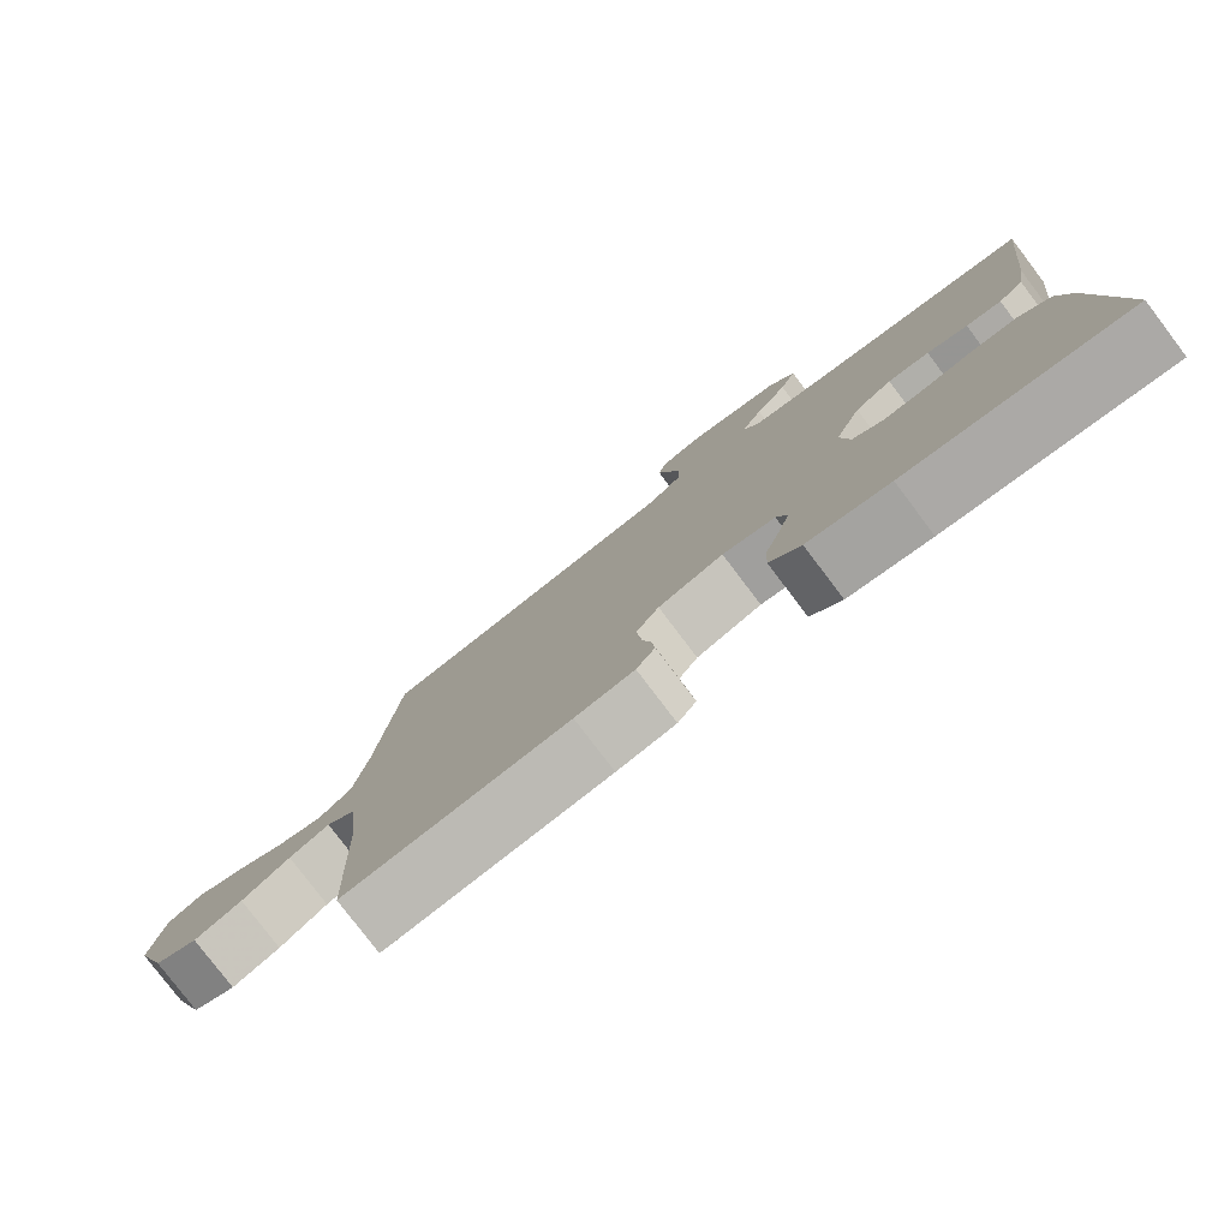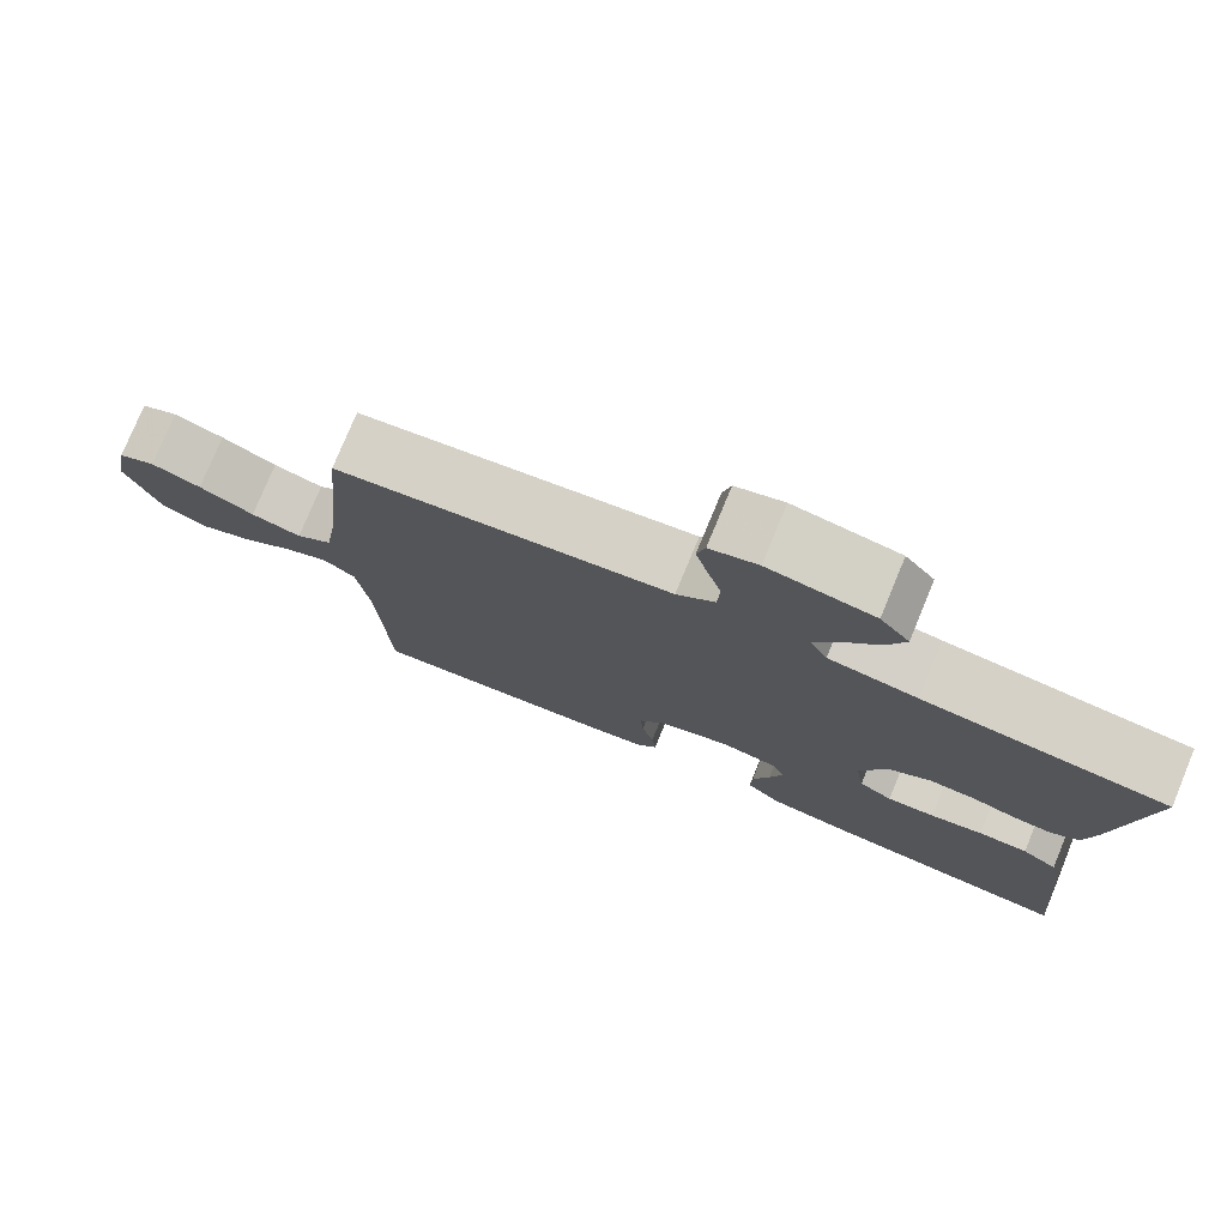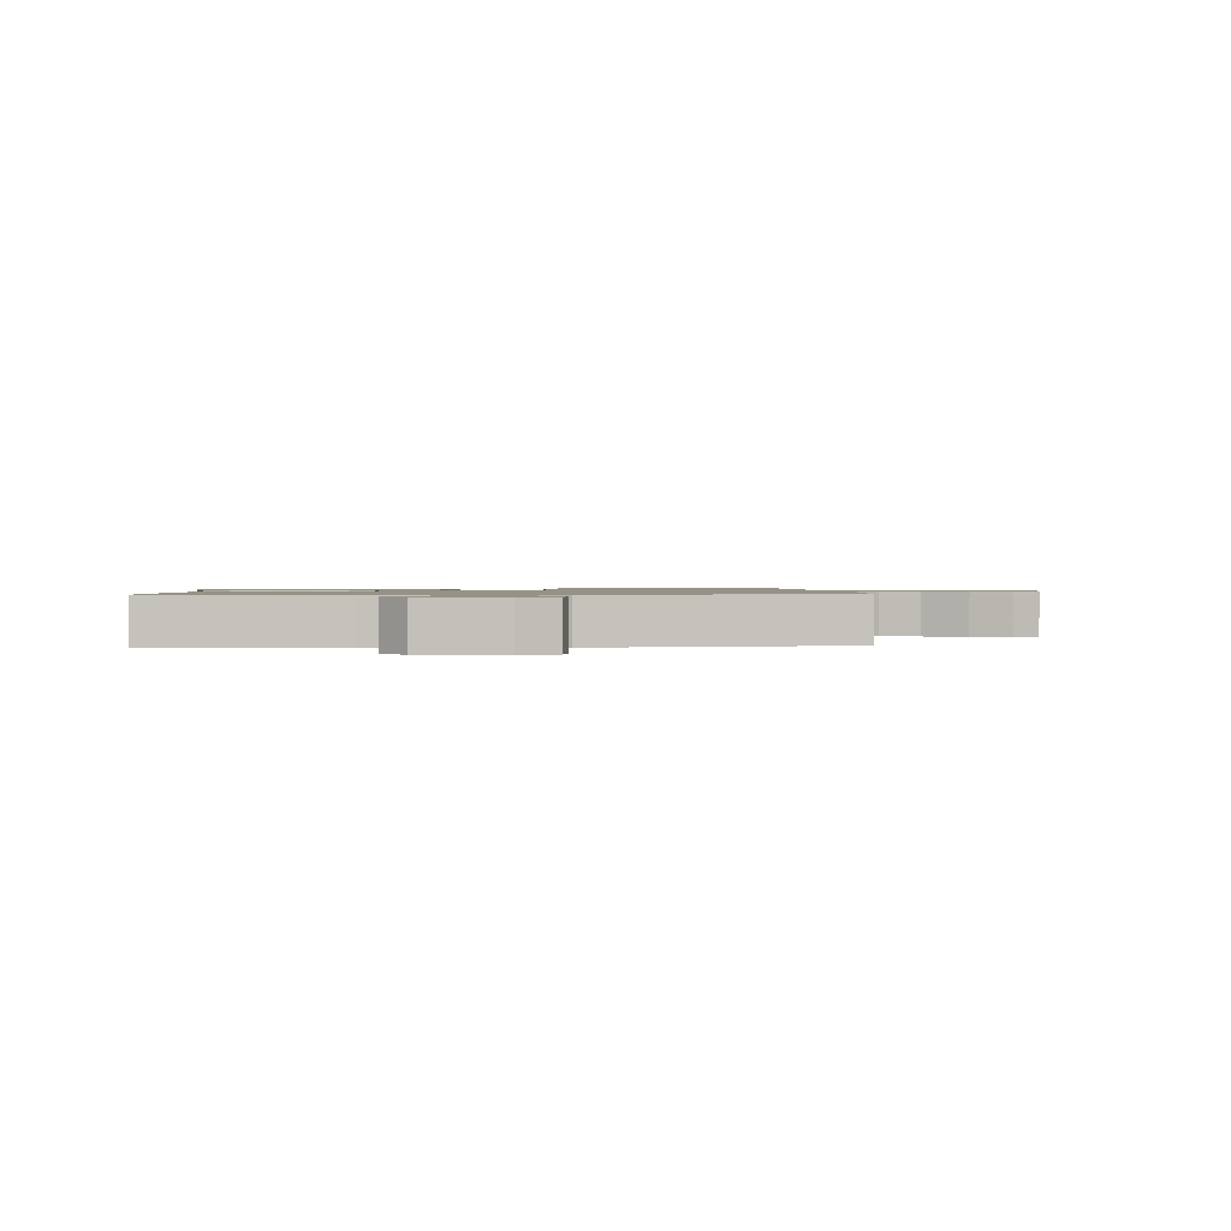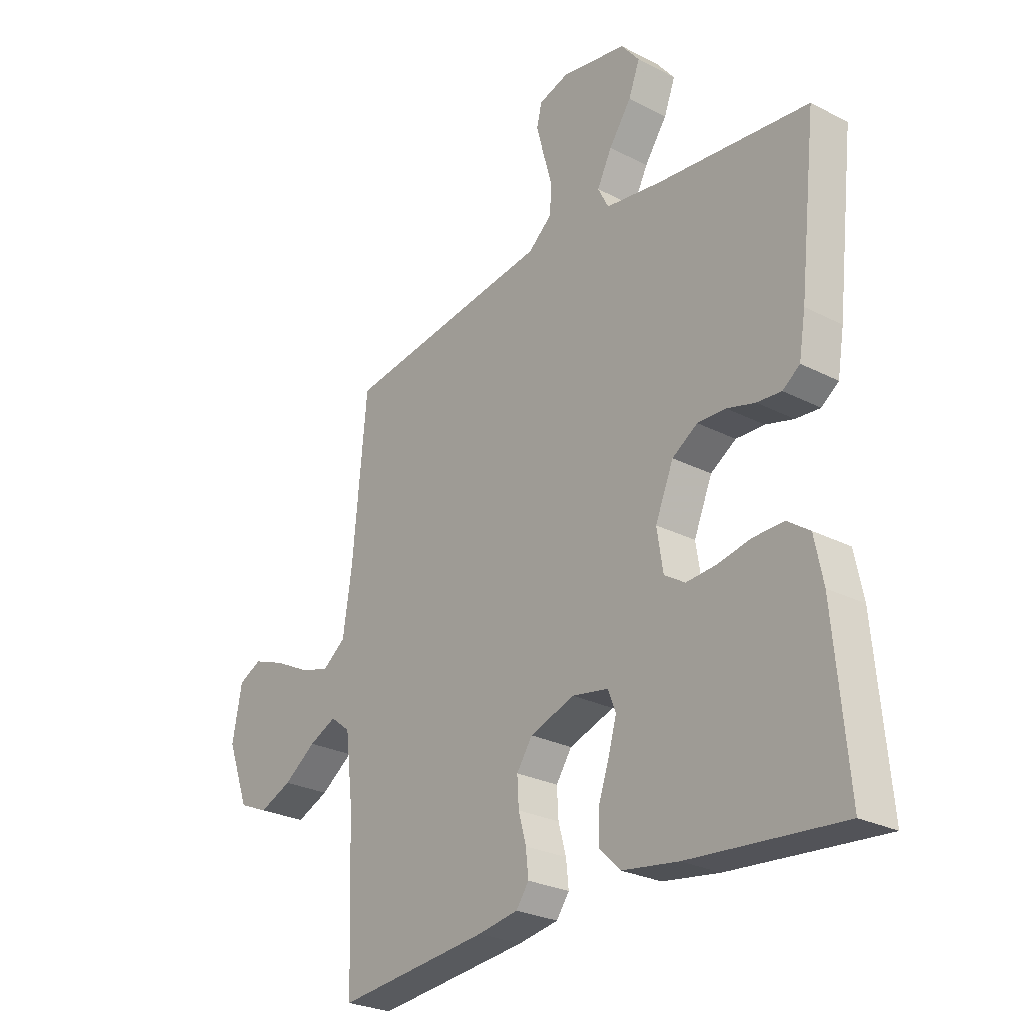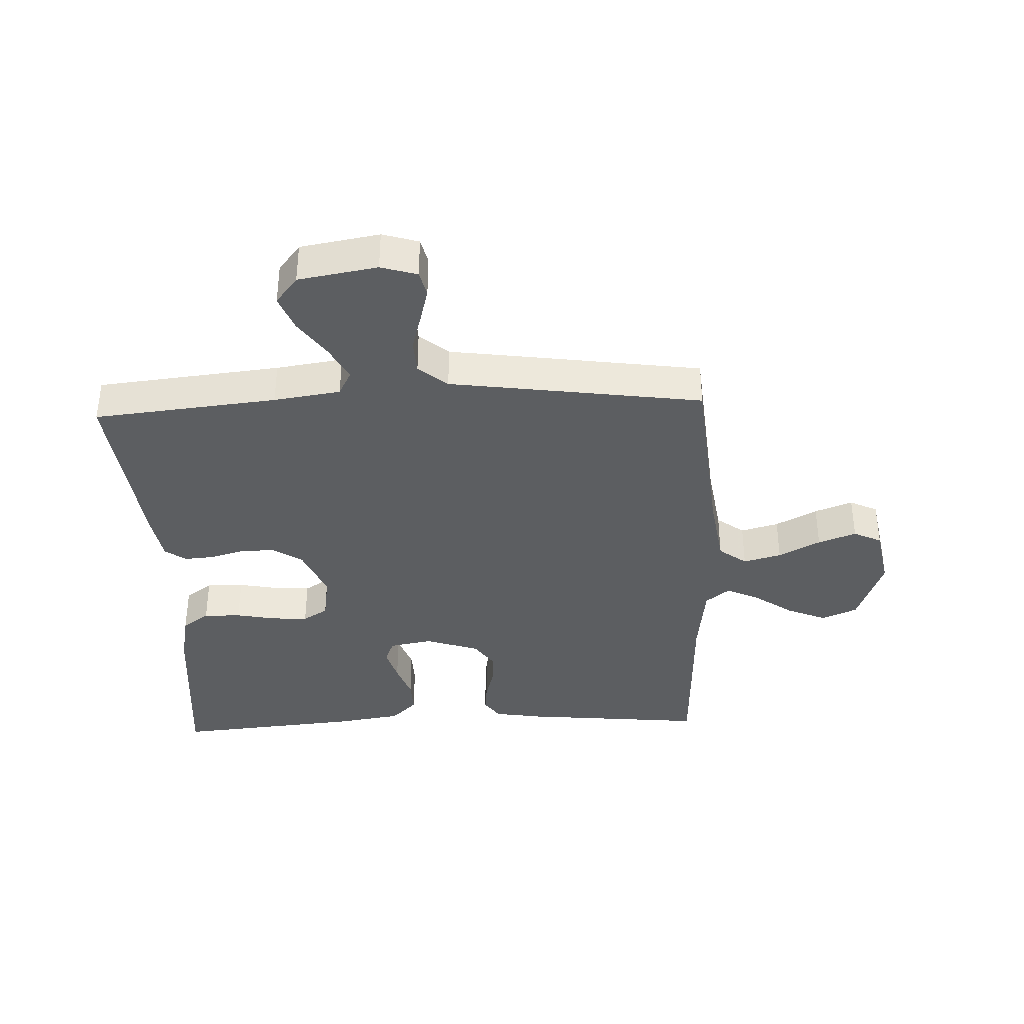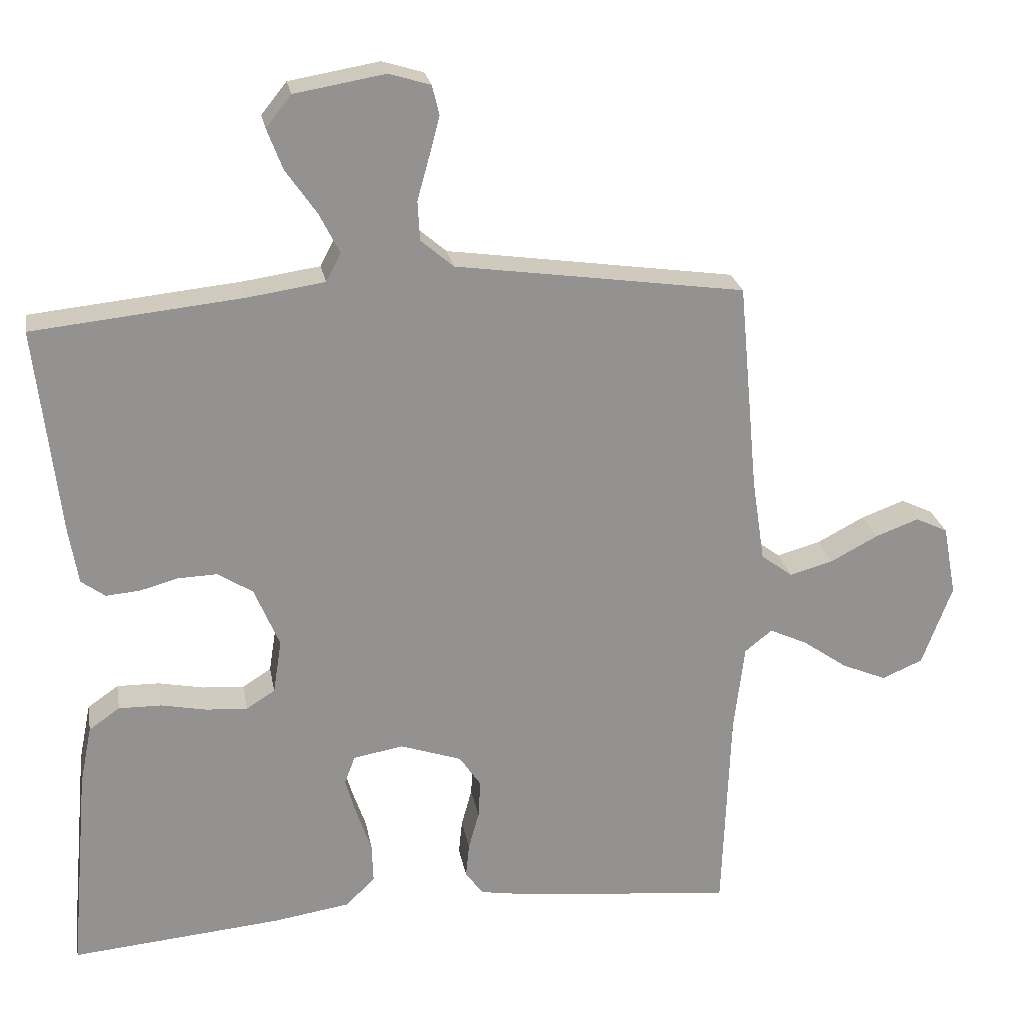
<metadata>
{"format":"obj","ext":"obj","renderer":"f3d","projection":"perspective","resolution":1024,"background":"white","views":[{"elev":-79.5,"azim":-142.8,"up":"+Z"},{"elev":77.5,"azim":-157.5,"up":"+Z"},{"elev":1.1,"azim":-4.4,"up":"+Y"},{"elev":-26.6,"azim":-128.9,"up":"+Z"},{"elev":-37.3,"azim":2.4,"up":"+Y"},{"elev":23.9,"azim":-10.0,"up":"+Z"}]}
</metadata>
<code>
v -0.5 0.07 0.5
v -0.2 0.07 0.531
v -0.091 0.07 0.547
v -0.07 0.07 0.588
v -0.099 0.07 0.645
v -0.143 0.07 0.708
v -0.165 0.07 0.766
v -0.129 0.07 0.811
v 0 0.07 0.833
v 0.059 0.07 0.815
v 0.069 0.07 0.773
v 0.054 0.07 0.716
v 0.037 0.07 0.655
v 0.04 0.07 0.599
v 0.087 0.07 0.559
v 0.2 0.07 0.543
v 0.5 0.07 0.5
v 0.528 0.07 0.2
v 0.546 0.07 0.081
v 0.591 0.07 0.047
v 0.653 0.07 0.064
v 0.721 0.07 0.1
v 0.783 0.07 0.123
v 0.829 0.07 0.101
v 0.848 0.07 0
v 0.805 0.07 -0.116
v 0.747 0.07 -0.141
v 0.683 0.07 -0.114
v 0.619 0.07 -0.069
v 0.565 0.07 -0.044
v 0.526 0.07 -0.075
v 0.511 0.07 -0.2
v 0.5 0.07 -0.5
v 0.2 0.07 -0.47
v 0.121 0.07 -0.457
v 0.096 0.07 -0.422
v 0.101 0.07 -0.373
v 0.116 0.07 -0.318
v 0.119 0.07 -0.264
v 0.088 0.07 -0.218
v 0 0.07 -0.188
v -0.071 0.07 -0.201
v -0.086 0.07 -0.241
v -0.07 0.07 -0.297
v -0.049 0.07 -0.358
v -0.047 0.07 -0.415
v -0.089 0.07 -0.456
v -0.2 0.07 -0.473
v -0.5 0.07 -0.5
v -0.473 0.07 -0.2
v -0.456 0.07 -0.116
v -0.412 0.07 -0.085
v -0.351 0.07 -0.086
v -0.286 0.07 -0.099
v -0.227 0.07 -0.103
v -0.186 0.07 -0.077
v -0.174 0.07 0
v -0.21 0.07 0.086
v -0.26 0.07 0.118
v -0.316 0.07 0.116
v -0.371 0.07 0.101
v -0.419 0.07 0.097
v -0.453 0.07 0.122
v -0.466 0.07 0.2
v -0.5 0 0.5
v -0.2 0 0.531
v -0.091 0 0.547
v -0.07 0 0.588
v -0.099 0 0.645
v -0.143 0 0.708
v -0.165 0 0.766
v -0.129 0 0.811
v 0 0 0.833
v 0.059 0 0.815
v 0.069 0 0.773
v 0.054 0 0.716
v 0.037 0 0.655
v 0.04 0 0.599
v 0.087 0 0.559
v 0.2 0 0.543
v 0.5 0 0.5
v 0.528 0 0.2
v 0.546 0 0.081
v 0.591 0 0.047
v 0.653 0 0.064
v 0.721 0 0.1
v 0.783 0 0.123
v 0.829 0 0.101
v 0.848 0 0
v 0.805 0 -0.116
v 0.747 0 -0.141
v 0.683 0 -0.114
v 0.619 0 -0.069
v 0.565 0 -0.044
v 0.526 0 -0.075
v 0.511 0 -0.2
v 0.5 0 -0.5
v 0.2 0 -0.47
v 0.121 0 -0.457
v 0.096 0 -0.422
v 0.101 0 -0.373
v 0.116 0 -0.318
v 0.119 0 -0.264
v 0.088 0 -0.218
v 0 0 -0.188
v -0.071 0 -0.201
v -0.086 0 -0.241
v -0.07 0 -0.297
v -0.049 0 -0.358
v -0.047 0 -0.415
v -0.089 0 -0.456
v -0.2 0 -0.473
v -0.5 0 -0.5
v -0.473 0 -0.2
v -0.456 0 -0.116
v -0.412 0 -0.085
v -0.351 0 -0.086
v -0.286 0 -0.099
v -0.227 0 -0.103
v -0.186 0 -0.077
v -0.174 0 0
v -0.21 0 0.086
v -0.26 0 0.118
v -0.316 0 0.116
v -0.371 0 0.101
v -0.419 0 0.097
v -0.453 0 0.122
v -0.466 0 0.2
f 63 64 1 2
f 60 61 62 63
f 59 60 63 2
f 58 59 2 3
f 57 58 3 4
f 56 57 4
f 51 52 53 54
f 51 54 55
f 50 51 55
f 49 50 55
f 48 49 55 56
f 44 45 46 47
f 43 44 47 48
f 42 43 48 56
f 35 36 37 38
f 35 38 39
f 32 33 34 35
f 31 32 35 39
f 30 31 39 40
f 26 27 28 29
f 26 29 30
f 25 26 30
f 24 25 30
f 21 22 23 24
f 20 21 24 30
f 19 20 30 40
f 15 16 17 18
f 15 18 19 40
f 10 11 12 13
f 8 9 10 13
f 8 13 14
f 5 6 7 8
f 4 5 8 14
f 41 42 56 4
f 15 40 41
f 4 14 15 41
f 66 65 128 127
f 127 126 125 124
f 66 127 124 123
f 67 66 123 122
f 68 67 122 121
f 68 121 120
f 118 117 116 115
f 119 118 115
f 119 115 114
f 119 114 113
f 120 119 113 112
f 111 110 109 108
f 112 111 108 107
f 120 112 107 106
f 102 101 100 99
f 103 102 99
f 99 98 97 96
f 103 99 96 95
f 104 103 95 94
f 93 92 91 90
f 94 93 90
f 94 90 89
f 94 89 88
f 88 87 86 85
f 94 88 85 84
f 104 94 84 83
f 82 81 80 79
f 104 83 82 79
f 77 76 75 74
f 77 74 73 72
f 78 77 72
f 72 71 70 69
f 78 72 69 68
f 68 120 106 105
f 105 104 79
f 105 79 78 68
f 1 65 66 2
f 2 66 67 3
f 3 67 68 4
f 4 68 69 5
f 5 69 70 6
f 6 70 71 7
f 7 71 72 8
f 8 72 73 9
f 9 73 74 10
f 10 74 75 11
f 11 75 76 12
f 12 76 77 13
f 13 77 78 14
f 14 78 79 15
f 15 79 80 16
f 16 80 81 17
f 17 81 82 18
f 18 82 83 19
f 19 83 84 20
f 20 84 85 21
f 21 85 86 22
f 22 86 87 23
f 23 87 88 24
f 24 88 89 25
f 25 89 90 26
f 26 90 91 27
f 27 91 92 28
f 28 92 93 29
f 29 93 94 30
f 30 94 95 31
f 31 95 96 32
f 32 96 97 33
f 33 97 98 34
f 34 98 99 35
f 35 99 100 36
f 36 100 101 37
f 37 101 102 38
f 38 102 103 39
f 39 103 104 40
f 40 104 105 41
f 41 105 106 42
f 42 106 107 43
f 43 107 108 44
f 44 108 109 45
f 45 109 110 46
f 46 110 111 47
f 47 111 112 48
f 48 112 113 49
f 49 113 114 50
f 50 114 115 51
f 51 115 116 52
f 52 116 117 53
f 53 117 118 54
f 54 118 119 55
f 55 119 120 56
f 56 120 121 57
f 57 121 122 58
f 58 122 123 59
f 59 123 124 60
f 60 124 125 61
f 61 125 126 62
f 62 126 127 63
f 63 127 128 64
f 64 128 65 1

</code>
